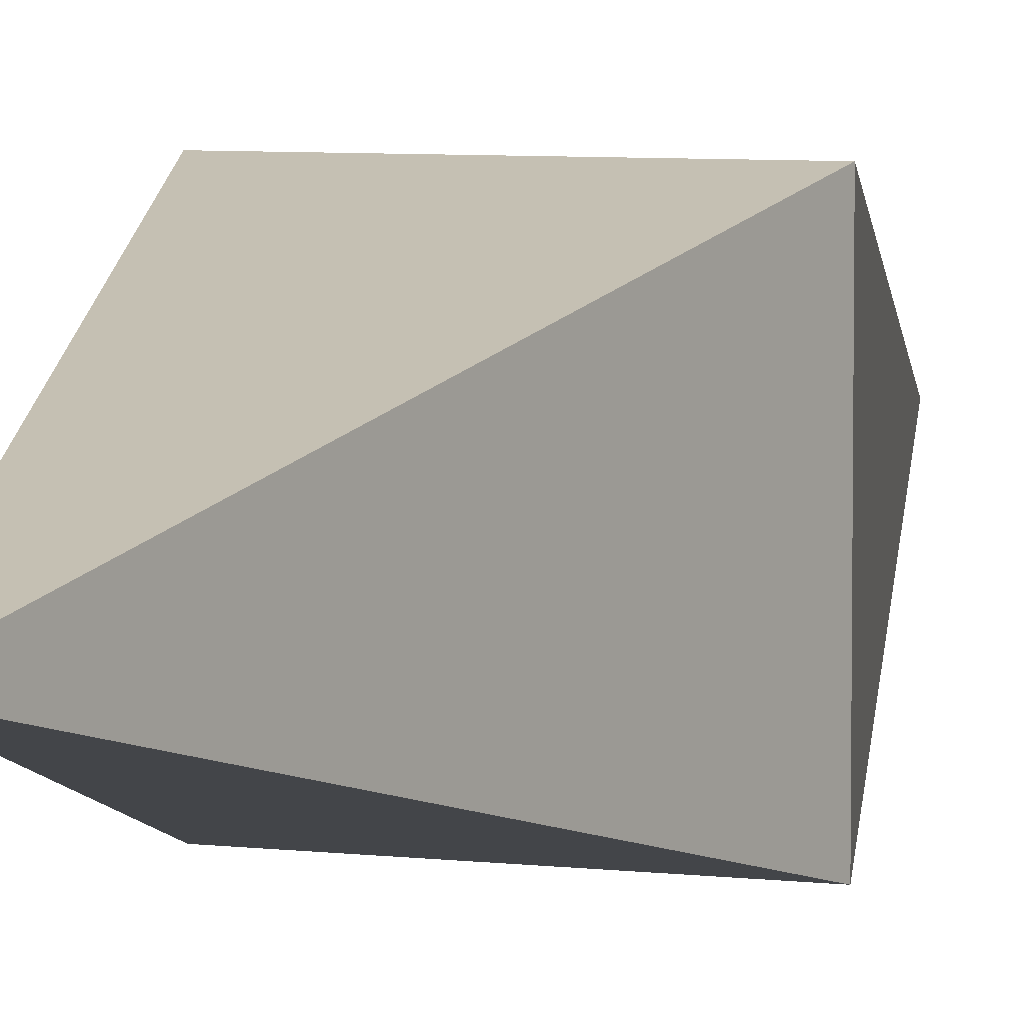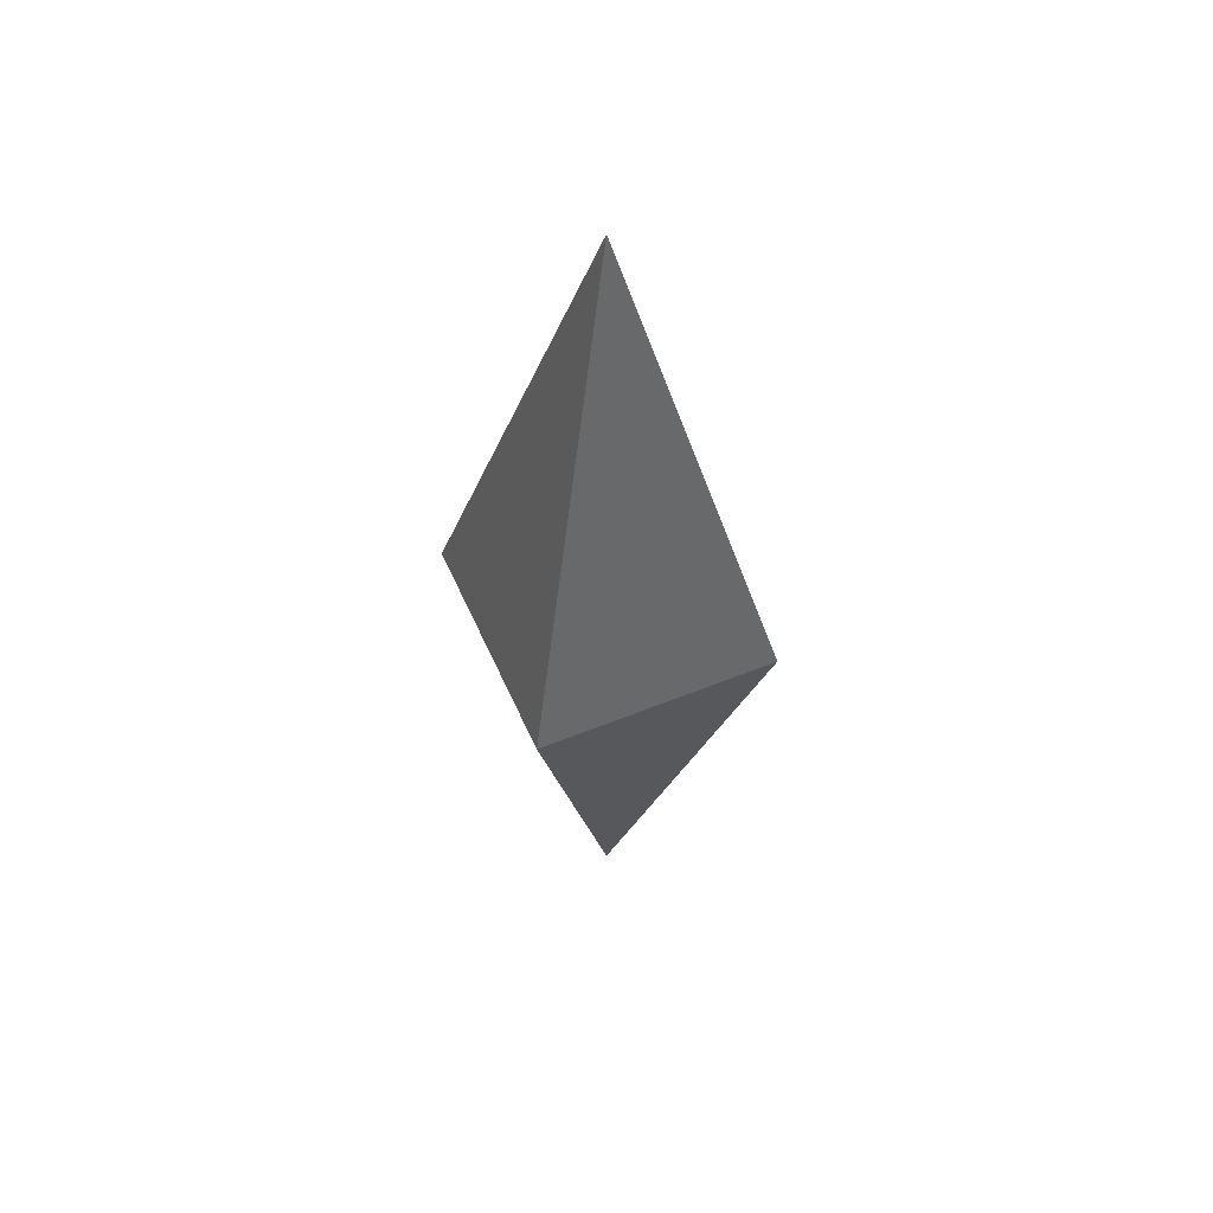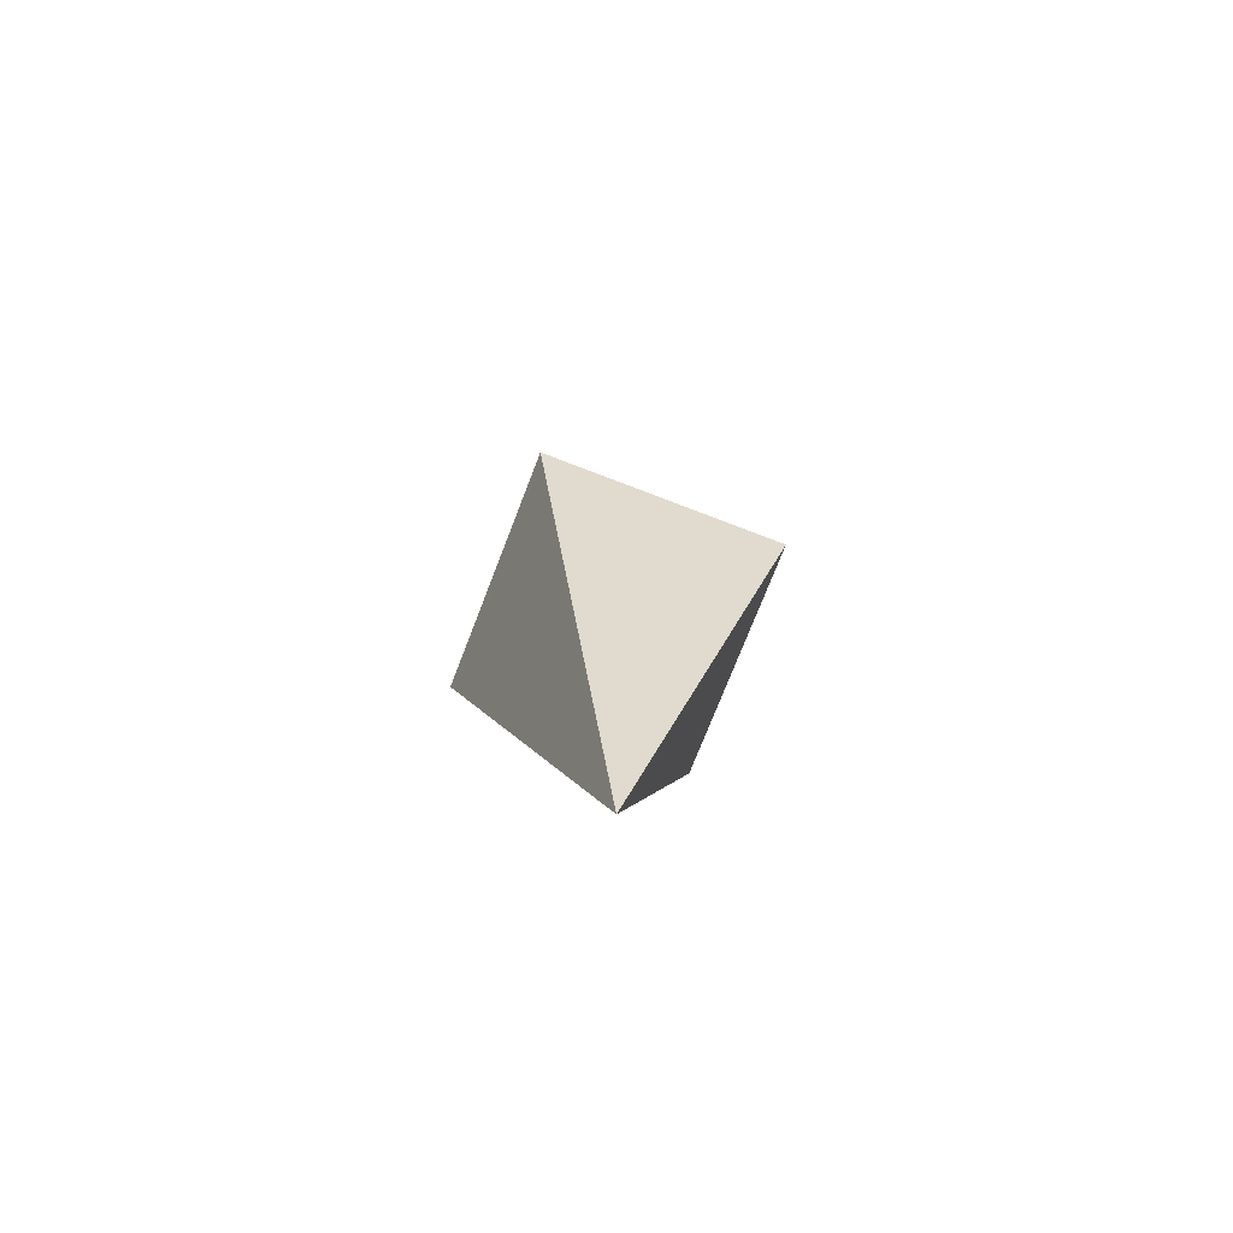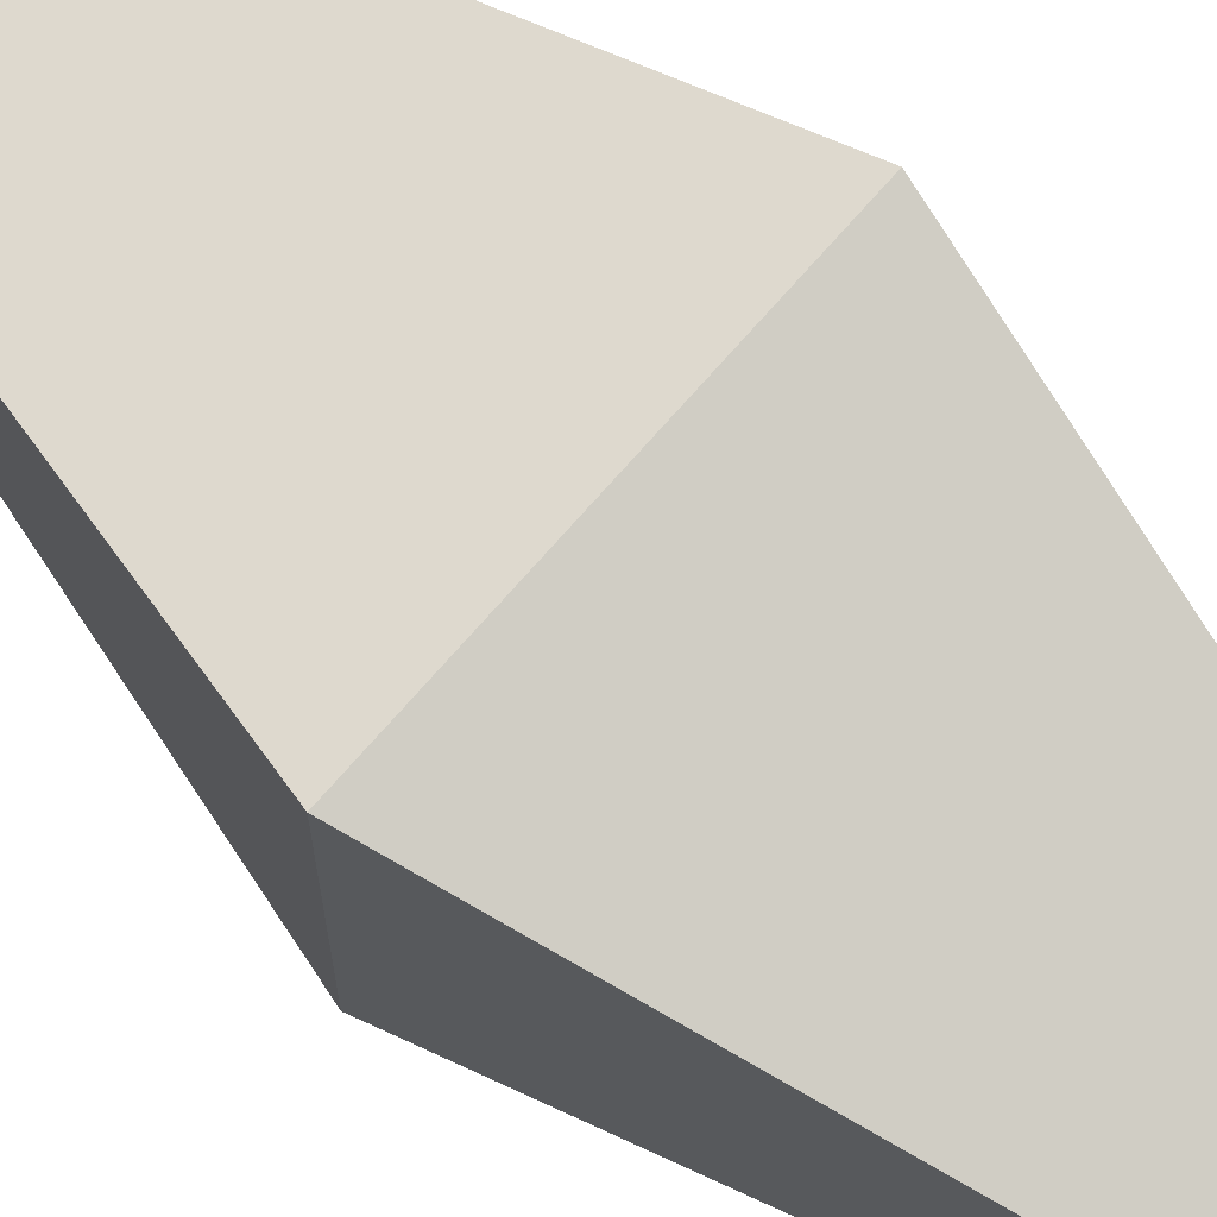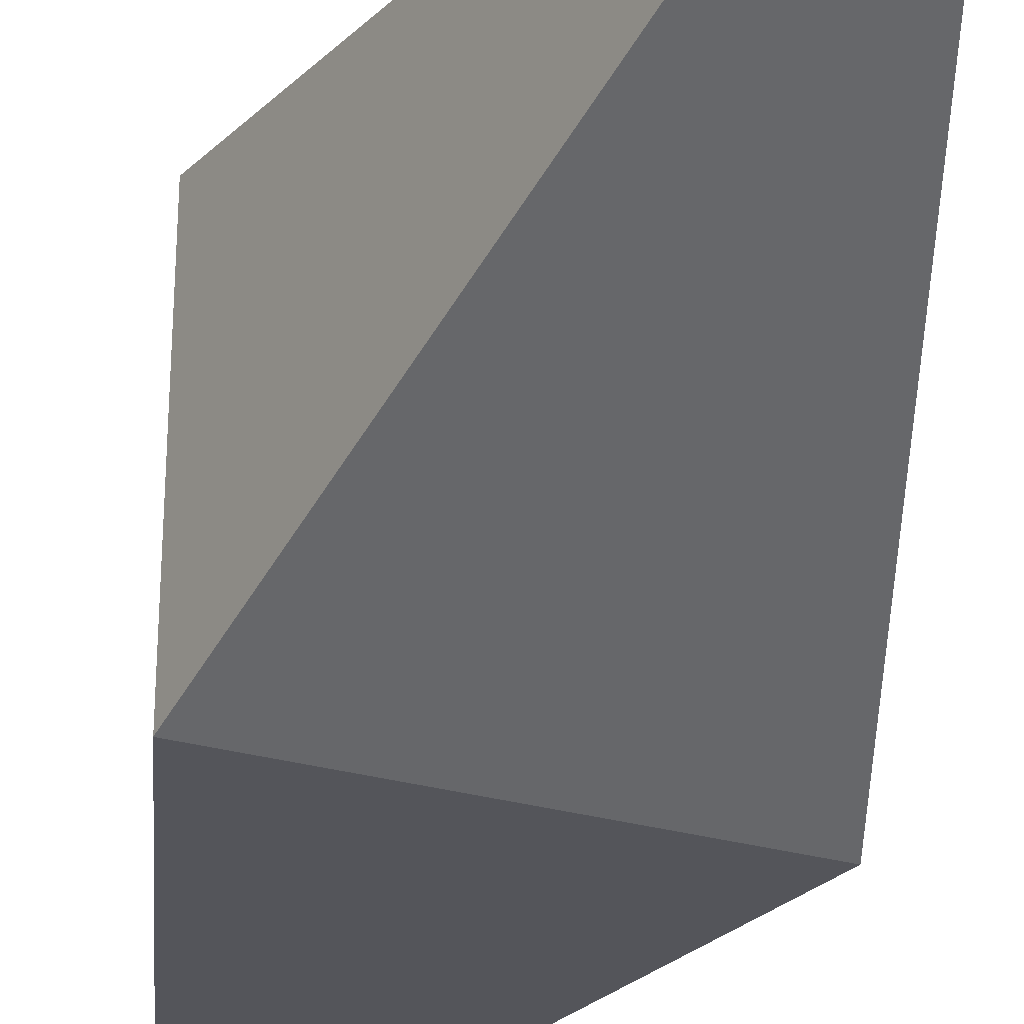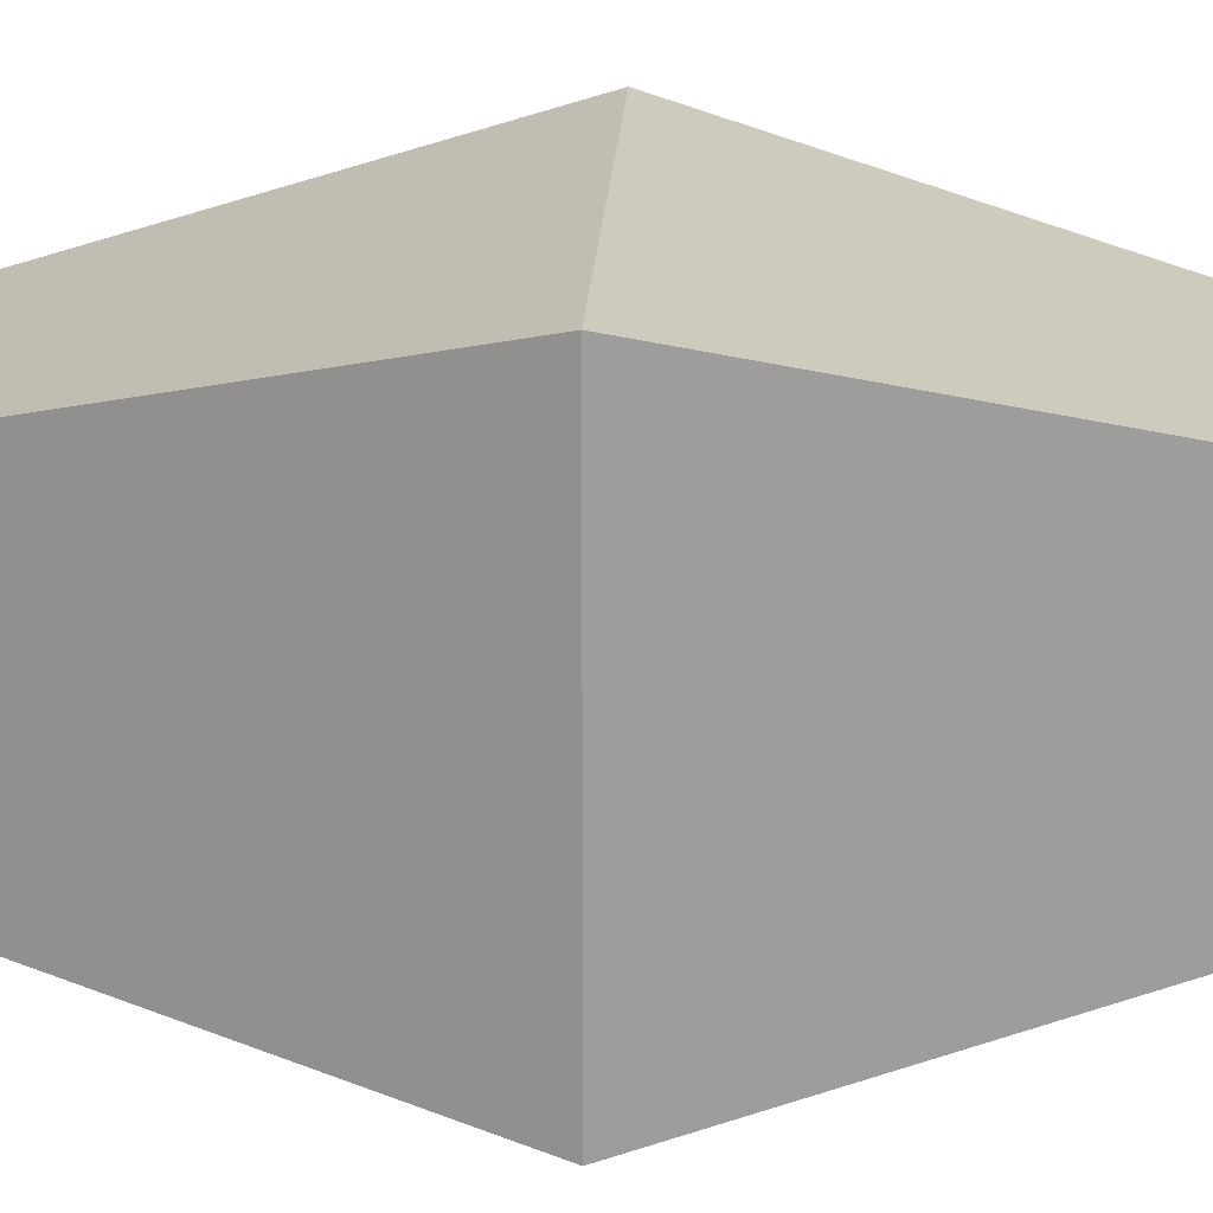
<metadata>
{"format":"obj","ext":"obj","renderer":"f3d","projection":"perspective","resolution":1024,"background":"white","views":[{"elev":6.0,"azim":20.6,"up":"+Z"},{"elev":54.2,"azim":156.6,"up":"+Y"},{"elev":-73.0,"azim":-111.1,"up":"+Y"},{"elev":74.1,"azim":-48.6,"up":"+Z"},{"elev":-38.5,"azim":-17.2,"up":"+Z"},{"elev":19.7,"azim":-86.9,"up":"+Z"}]}
</metadata>
<code>
o pyramid
v 0 0.3844 0
v 0.03125 0.2594 0.03125
v 0.03125 0.2594 -0.03125
v -0.03125 0.2594 0.03125
v -0.03125 0.2594 -0.03125
f 3 2 4 5
f 2 3 1
f 4 2 1
f 3 5 1
f 5 4 1
o pyramid
v 3.444e-18 0.1344 0
v -0.03125 0.2594 0.03125
v -0.03125 0.2594 -0.03125
v 0.03125 0.2594 0.03125
v 0.03125 0.2594 -0.03125
f 8 7 9 10
f 7 8 6
f 9 7 6
f 8 10 6
f 10 9 6

</code>
